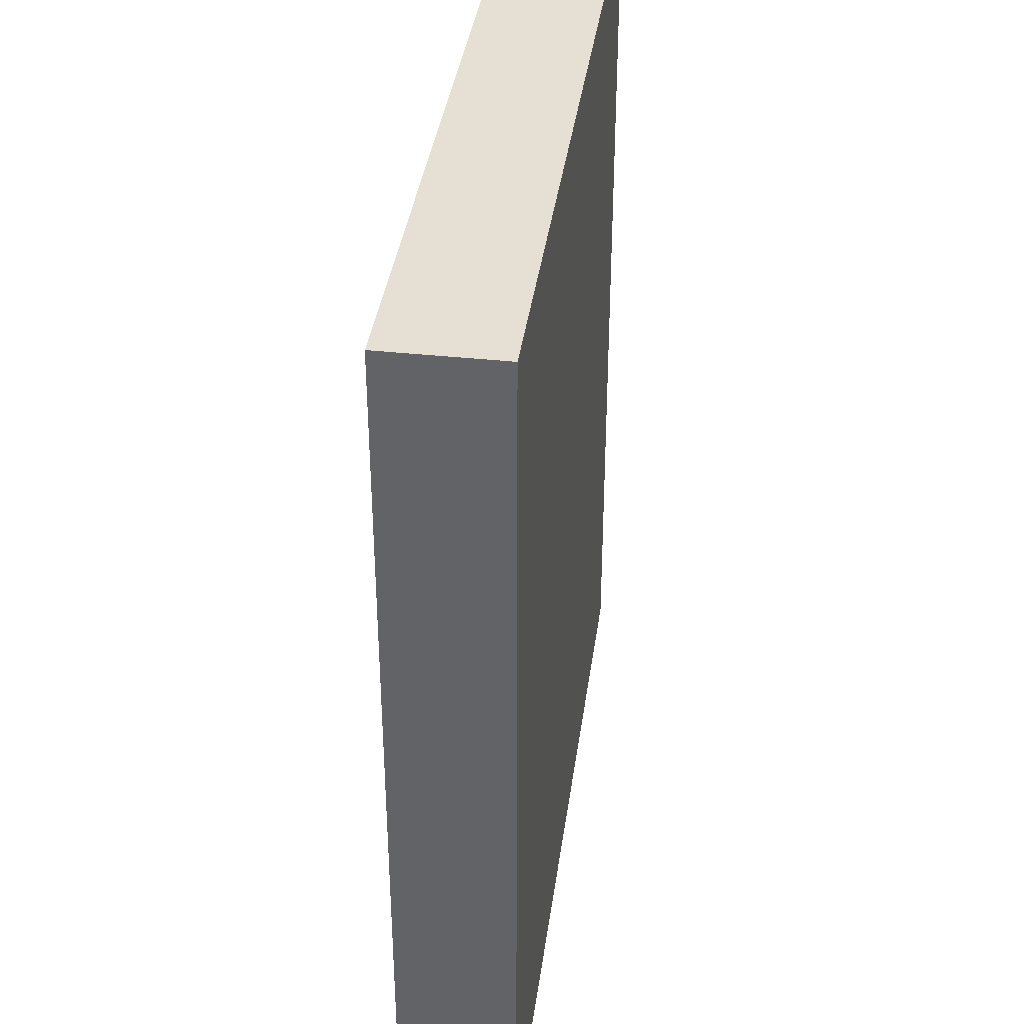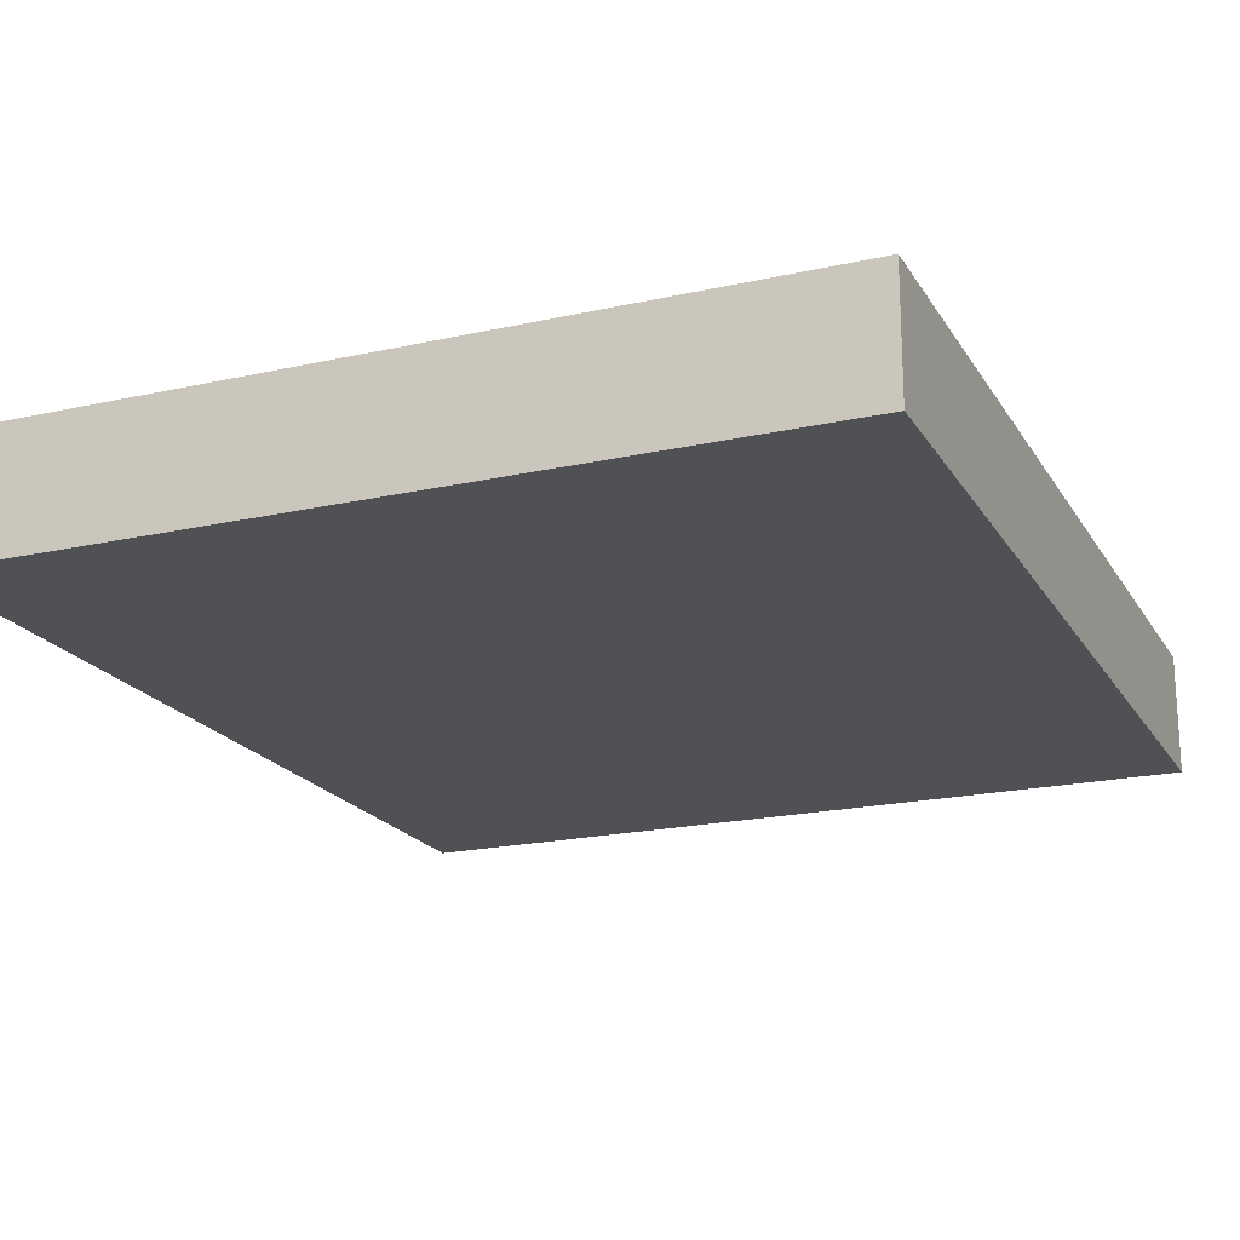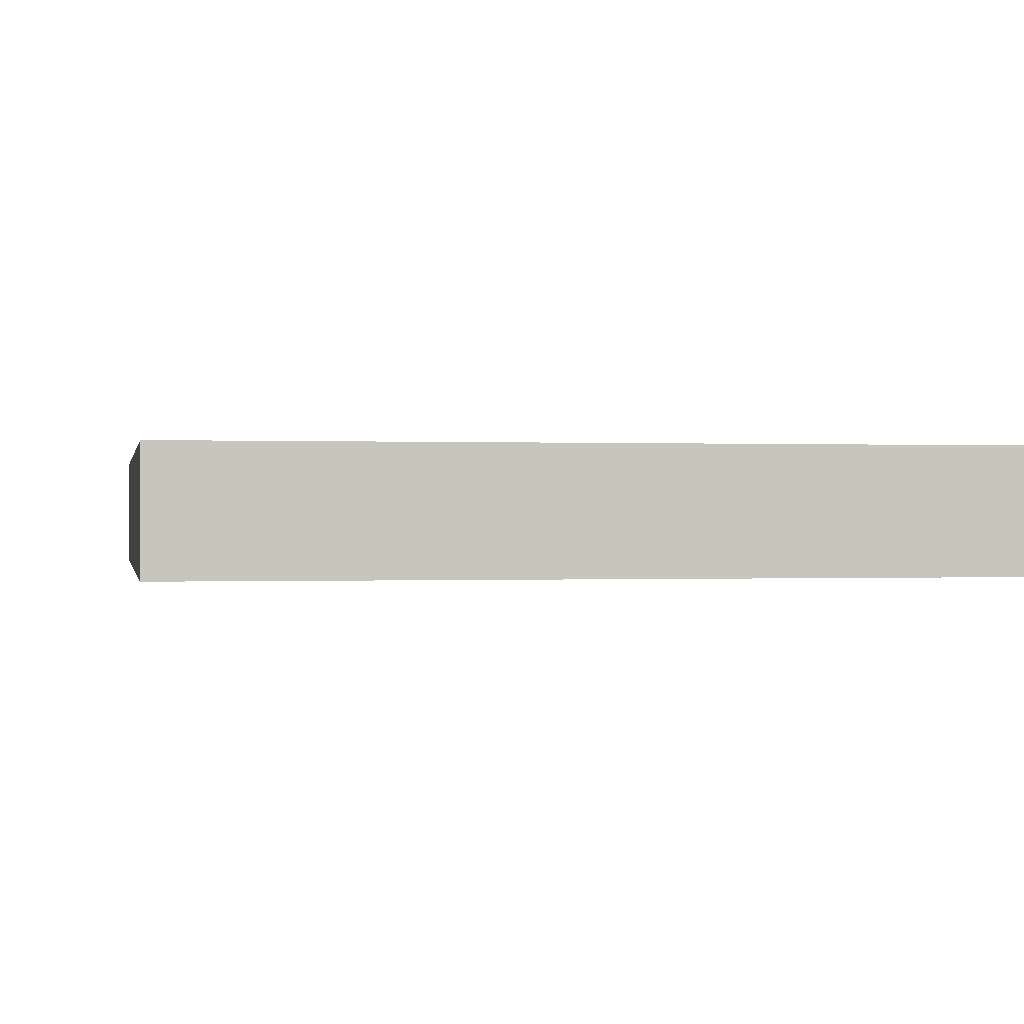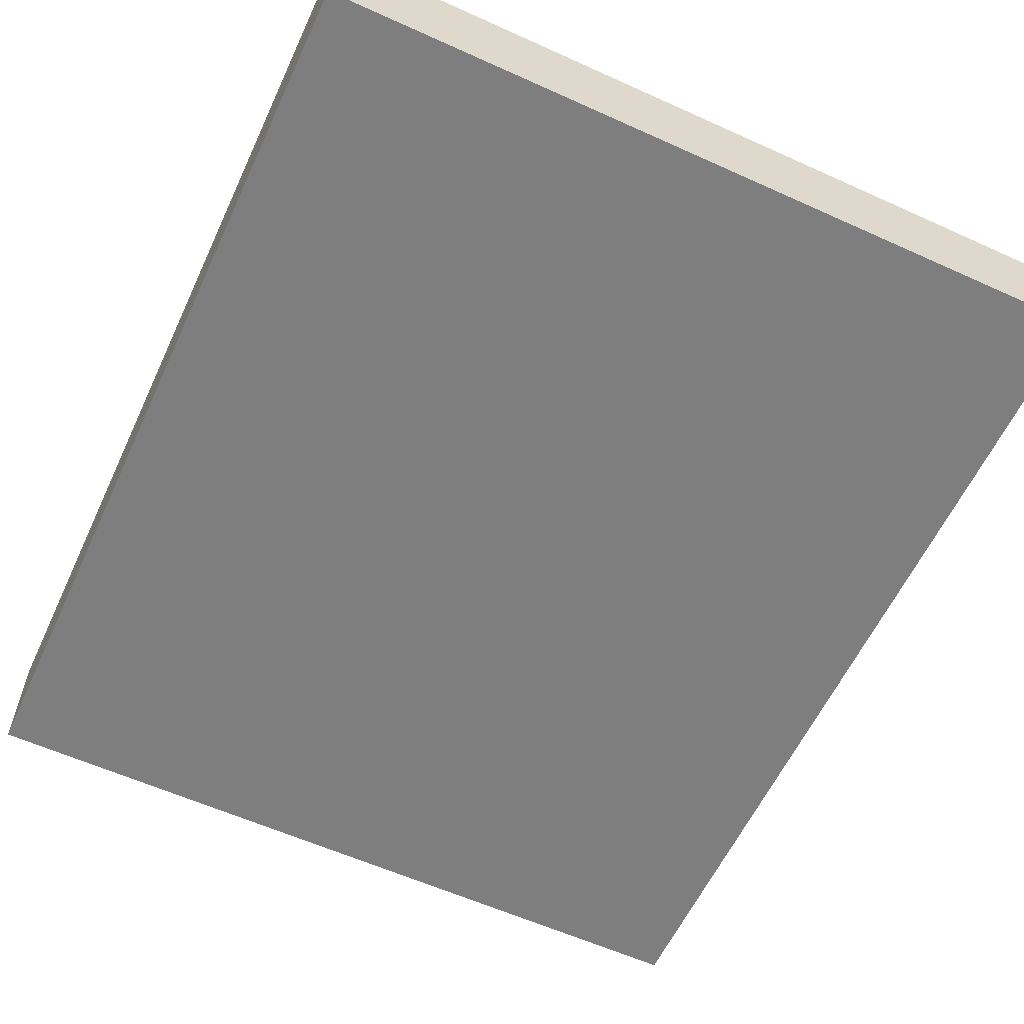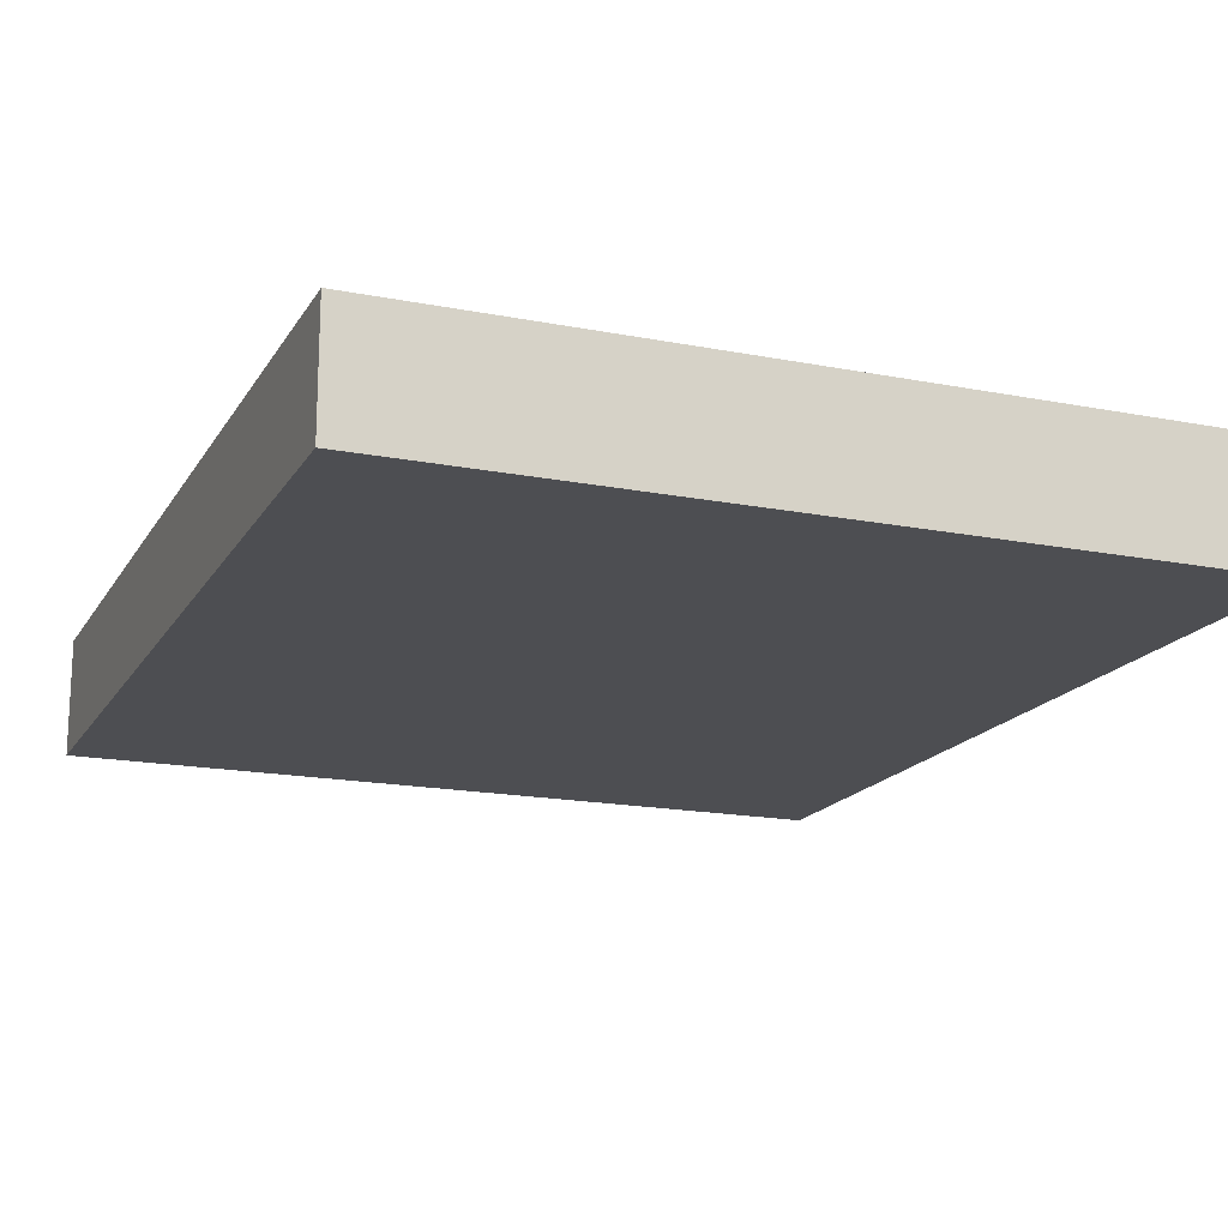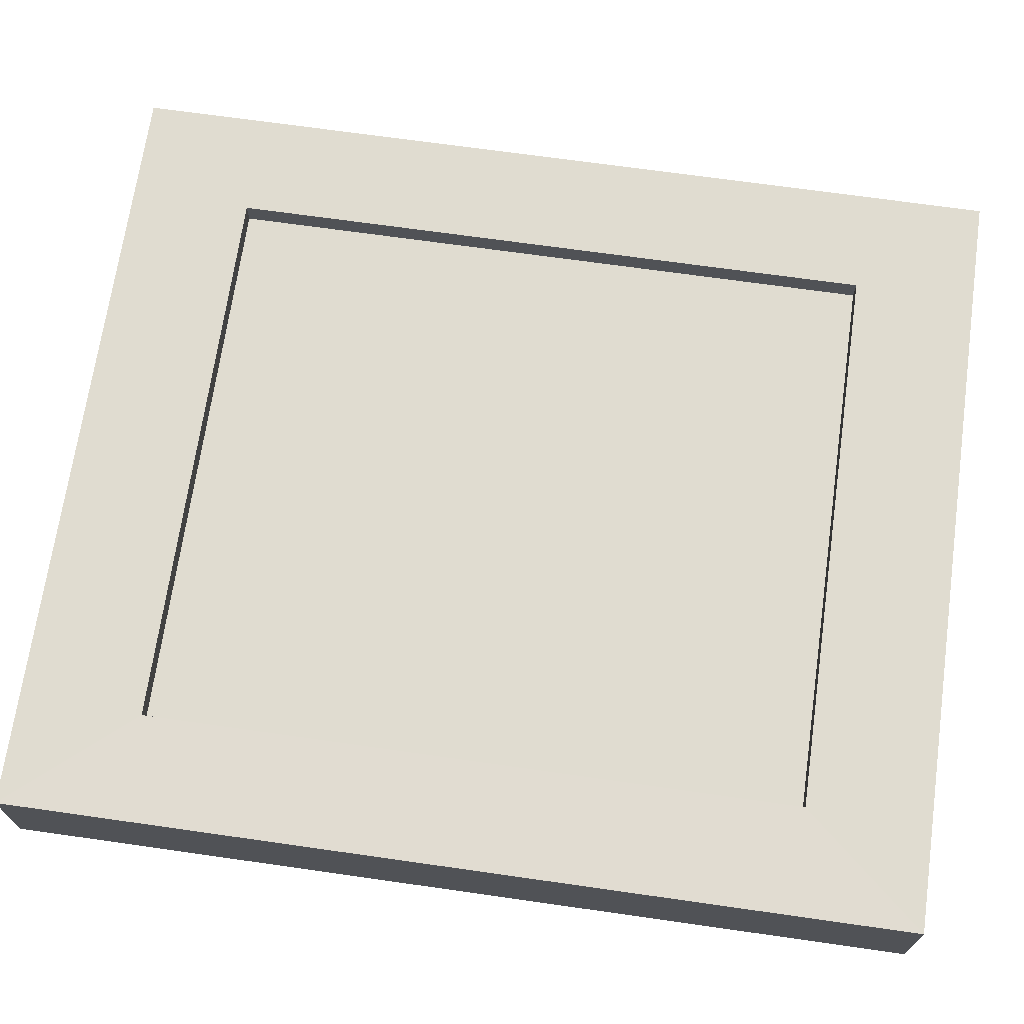
<metadata>
{"format":"obj","ext":"obj","renderer":"f3d","projection":"perspective","resolution":1024,"background":"white","views":[{"elev":38.1,"azim":-82.2,"up":"+Z"},{"elev":-19.8,"azim":22.6,"up":"+Y"},{"elev":-0.1,"azim":169.6,"up":"+Y"},{"elev":-59.5,"azim":-24.9,"up":"+Y"},{"elev":-17.1,"azim":-21.5,"up":"+Y"},{"elev":69.5,"azim":-81.9,"up":"+Y"}]}
</metadata>
<code>
o Cube_Cube.001
v -5.518 -0.8475 -7.128
v -5.518 -0.8475 5.865
v -5.518 0.8127 5.865
v -5.518 0.8127 -7.128
v 5.727 0.8127 -7.128
v 5.727 -0.8475 -7.128
v 5.727 0.8127 5.865
v 5.727 -0.8475 5.865
v 5.727 0.8127 5.865
v -5.518 0.8127 5.865
v 5.727 0.8127 -7.128
v 5.727 0.8127 5.865
v 5.727 0.8127 -7.128
v -5.518 0.8127 -7.128
v -5.518 0.8127 -7.128
v 5.727 0.8127 -7.128
v -5.518 0.8127 -7.128
v -5.518 0.8127 5.865
v -3.983 0.8075 4.091
v -3.983 0.8075 -5.355
v -5.518 0.8127 5.865
v 5.727 0.8127 5.865
v 4.192 0.4586 4.091
v -3.983 0.4586 4.091
v 4.192 0.8075 4.091
v 5.727 0.8127 -7.128
v 5.727 0.8127 5.865
v -3.983 0.8075 -5.355
v -5.518 0.8127 5.865
v -3.983 0.8075 4.091
v -5.518 0.8127 -7.128
v 4.192 0.4586 -5.355
v -3.983 0.4586 -5.355
v 4.192 0.8075 -5.355
v 4.192 0.8075 -5.355
v 4.192 0.8075 4.091
f 1 2 3
f 1 3 4
f 4 5 6
f 6 1 4
f 5 7 8
f 5 8 6
f 2 8 7
f 2 7 3
f 2 1 6
f 2 6 8
f 9 10 3
f 9 3 7
f 11 12 9
f 11 9 13
f 13 9 7
f 13 7 5
f 10 14 4
f 10 4 3
f 14 13 5
f 14 5 4
f 15 16 11
f 15 11 17
f 12 18 10
f 12 10 9
f 18 17 14
f 18 14 10
f 17 11 13
f 17 13 14
f 19 20 15
f 19 15 21
f 16 22 12
f 16 12 11
f 22 21 18
f 22 18 12
f 21 15 17
f 21 17 18
f 23 24 19
f 23 19 25
f 26 27 22
f 26 22 16
f 20 16 15
f 16 20 28
f 16 28 26
f 21 22 27
f 21 27 29
f 19 21 29
f 19 29 30
f 17 21 29
f 17 29 31
f 23 32 33
f 23 33 24
f 24 33 20
f 24 20 19
f 33 32 34
f 33 34 20
f 32 23 25
f 32 25 34
f 28 35 26
f 35 36 27
f 35 27 26
f 36 30 29
f 36 29 27
f 19 20 28
f 19 28 30
f 20 34 35
f 20 35 28
f 30 36 25
f 30 25 19
f 36 35 34
f 36 34 25

</code>
